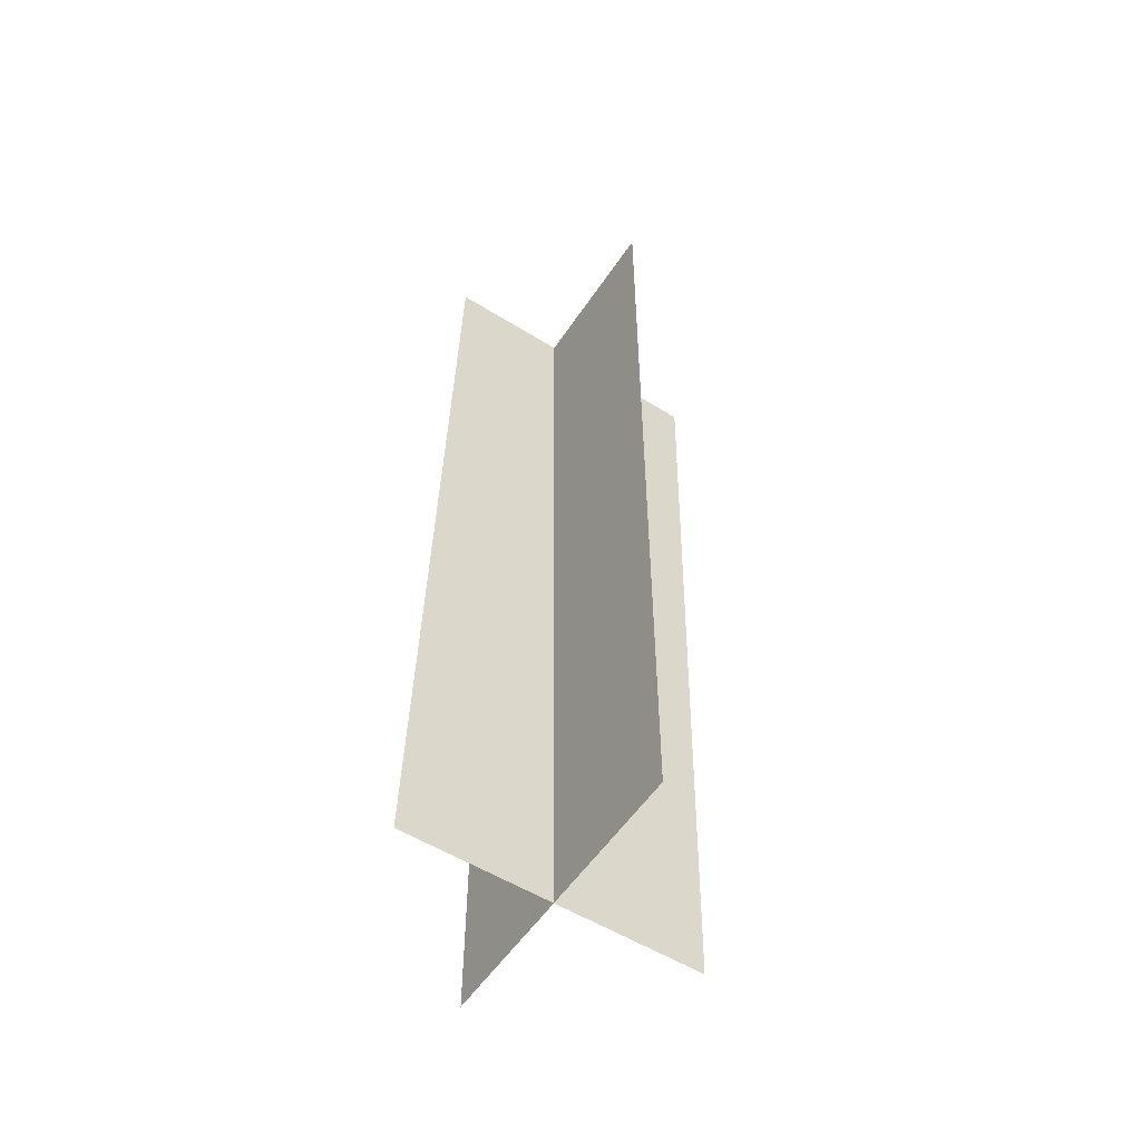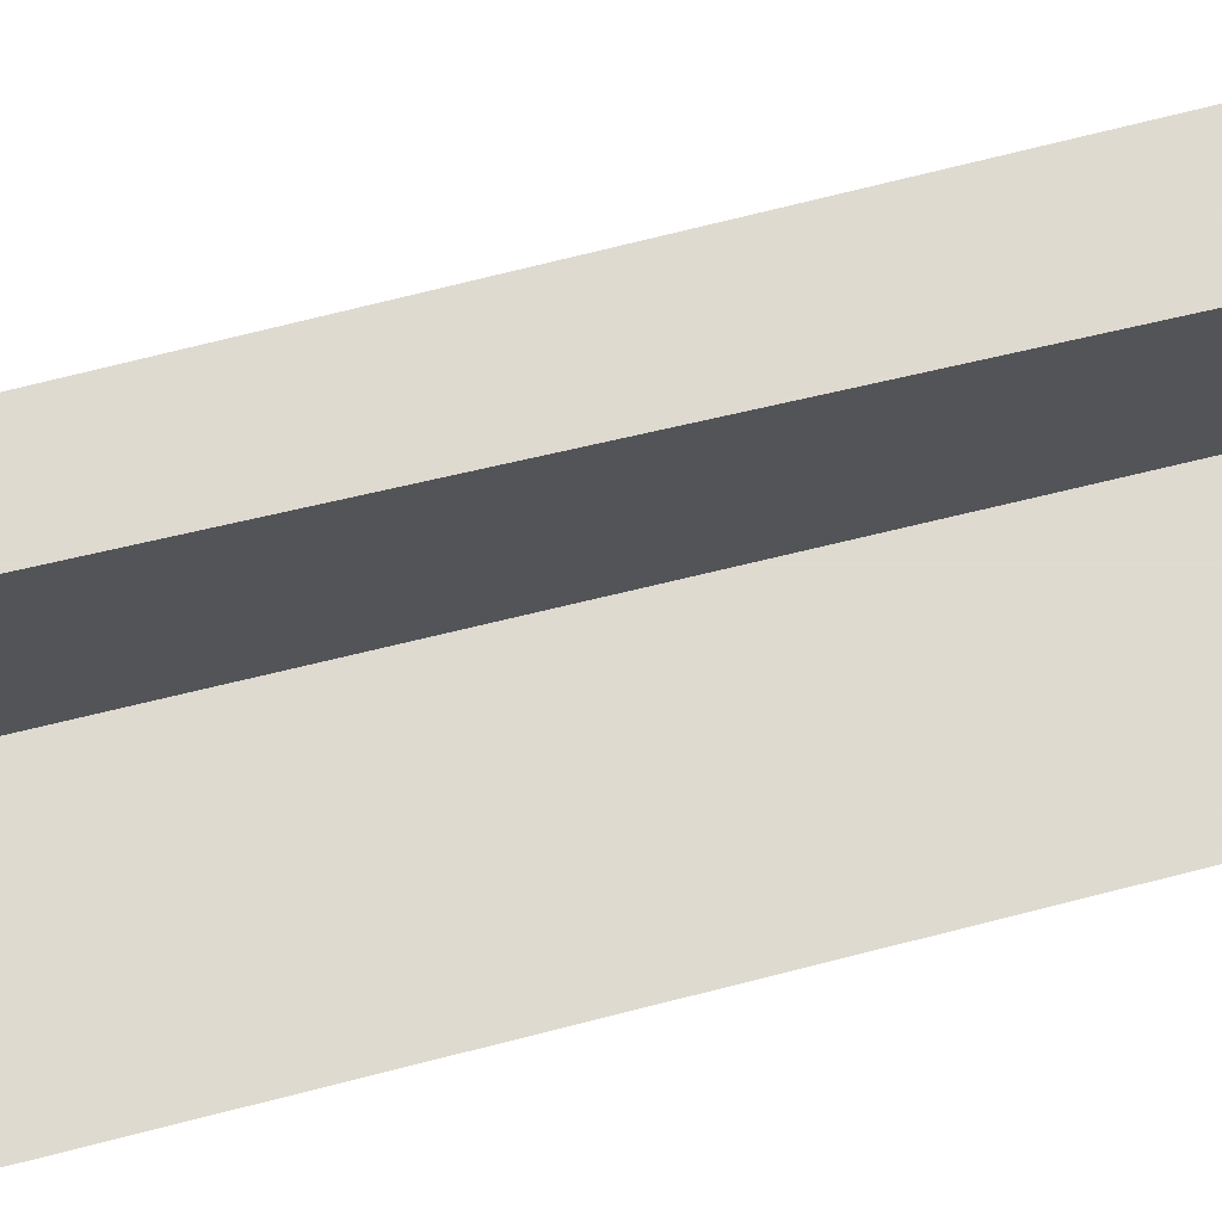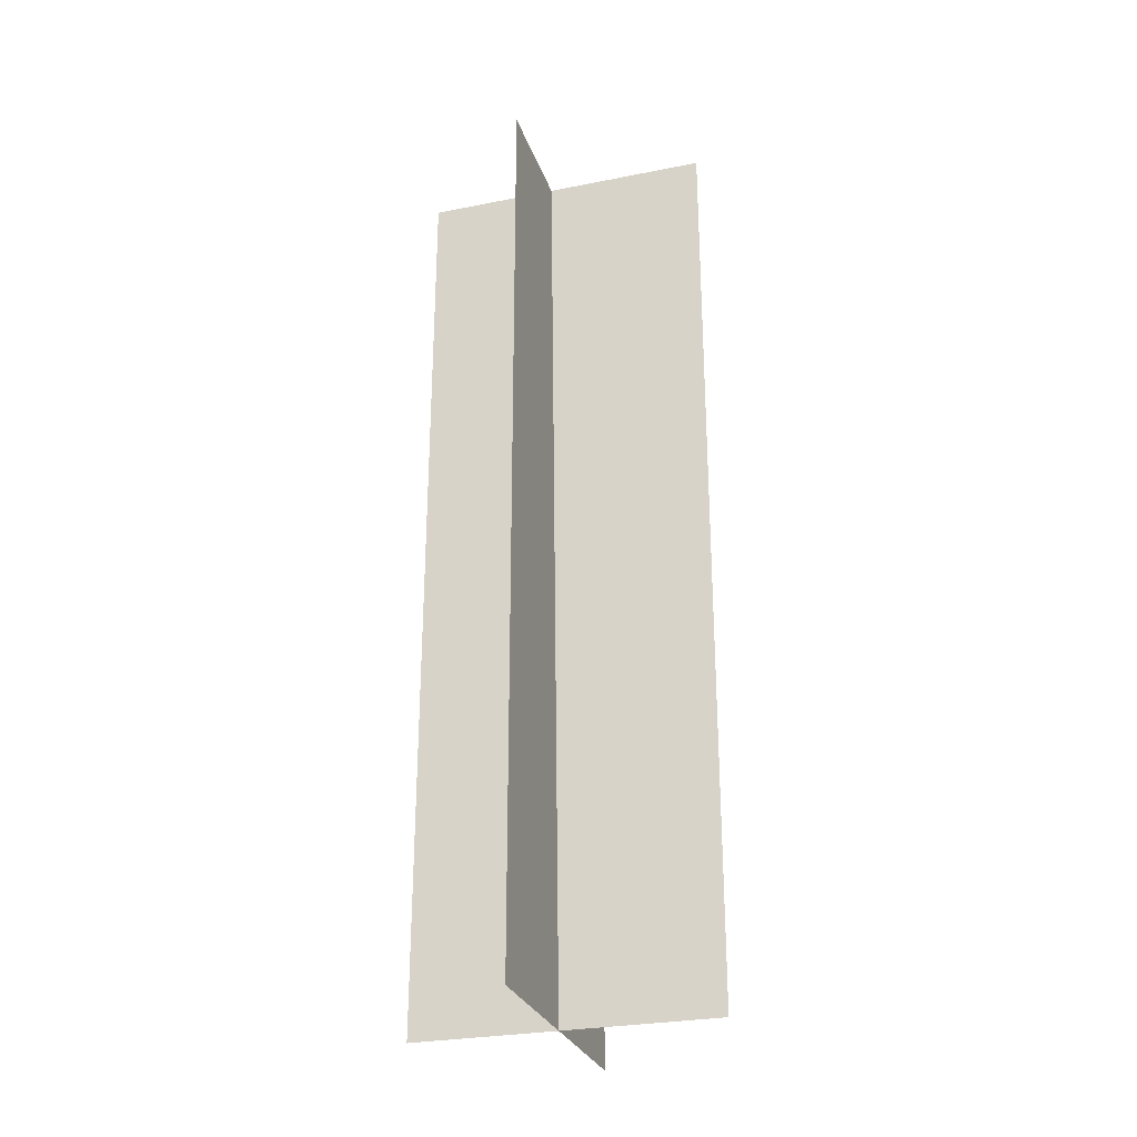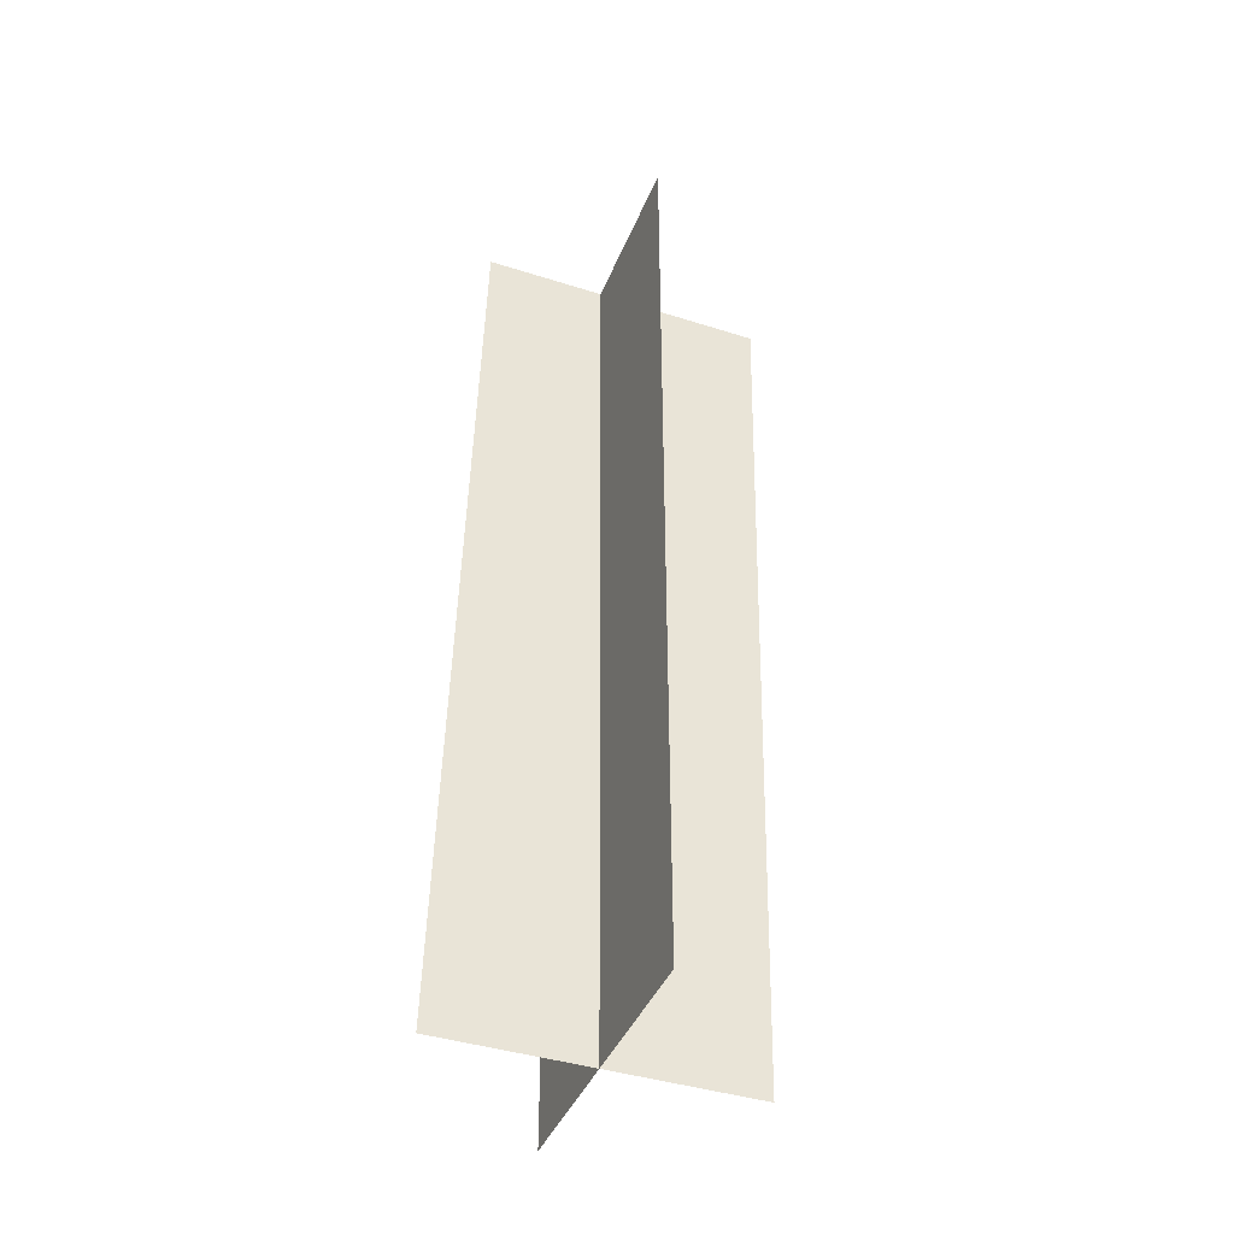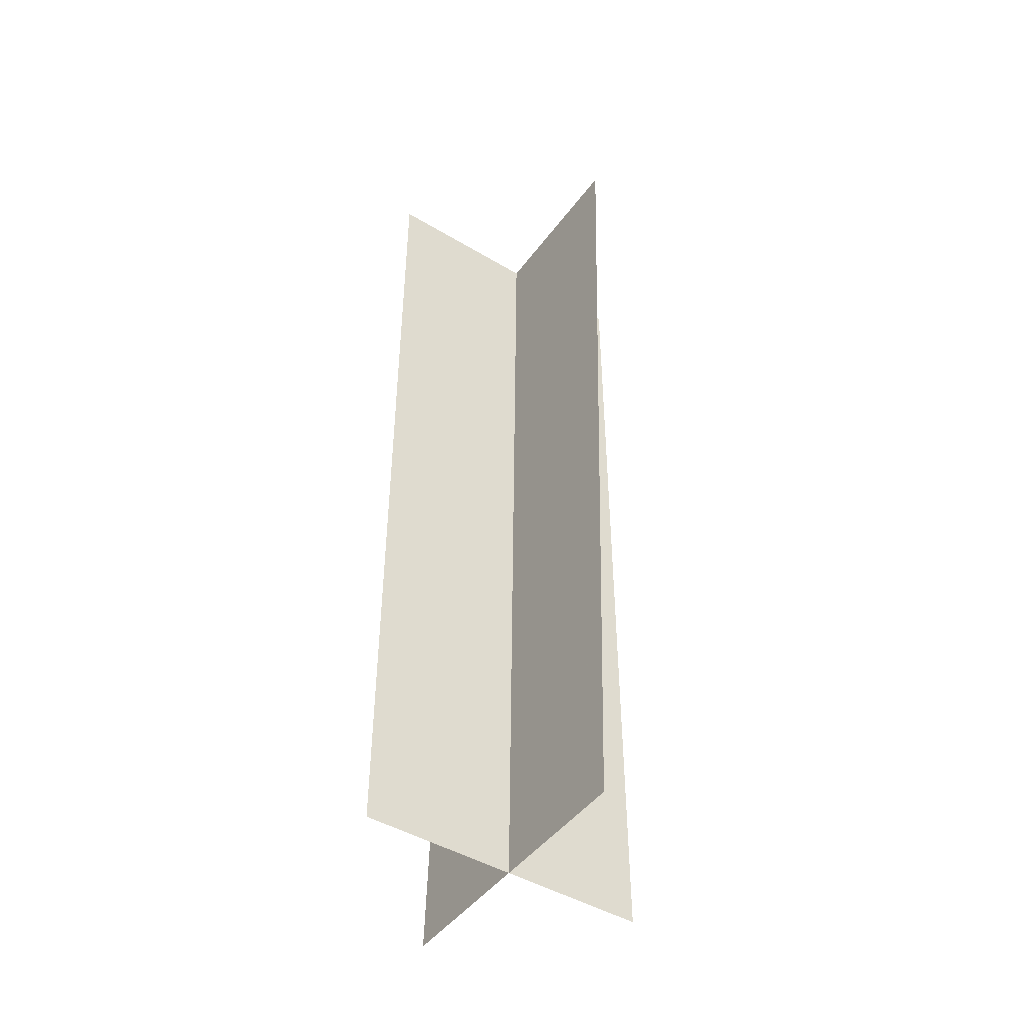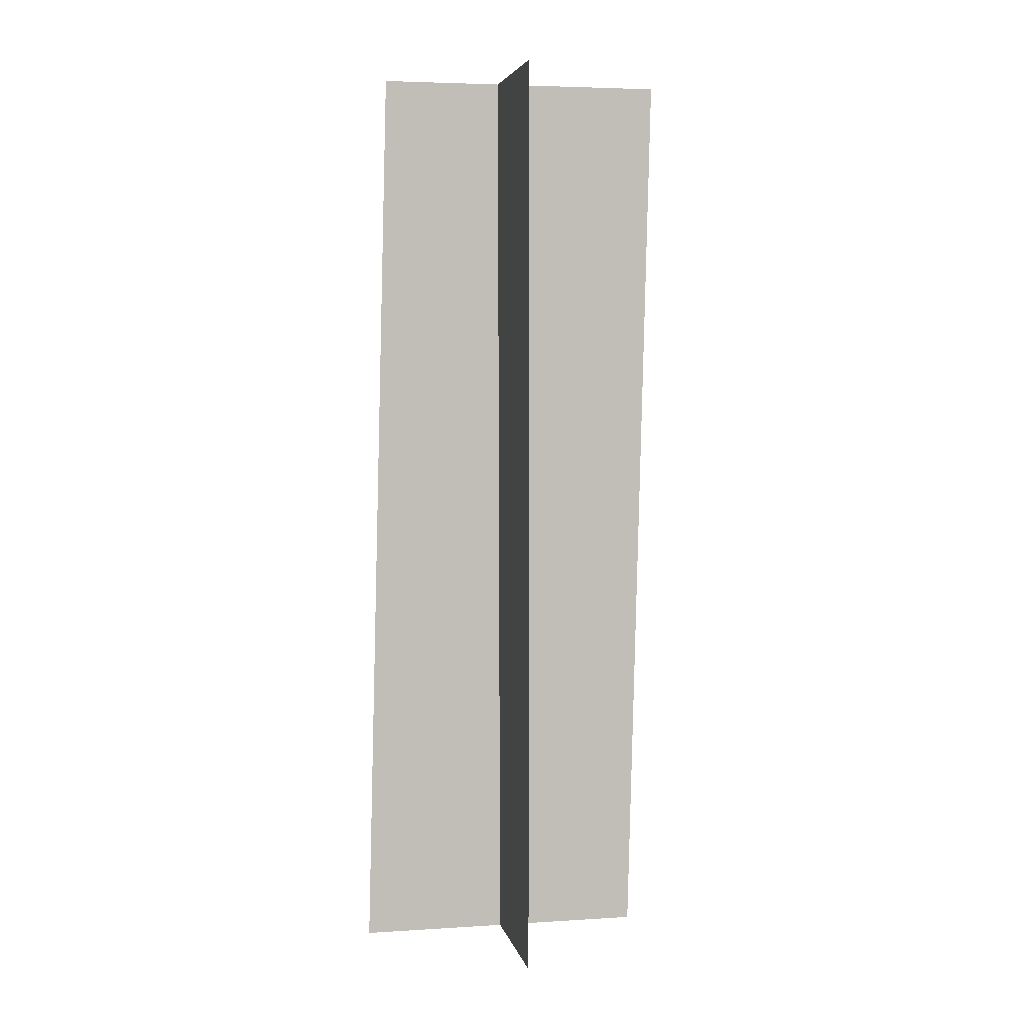
<metadata>
{"format":"obj","ext":"obj","renderer":"f3d","projection":"perspective","resolution":1024,"background":"white","views":[{"elev":-54.9,"azim":-123.2,"up":"+Y"},{"elev":70.6,"azim":-104.4,"up":"+Z"},{"elev":-28.0,"azim":-163.1,"up":"+Y"},{"elev":-41.5,"azim":-111.0,"up":"+Y"},{"elev":-46.1,"azim":-34.3,"up":"+Y"},{"elev":4.6,"azim":-101.5,"up":"+Y"}]}
</metadata>
<code>
g snowfield_fartree063
v 7.342 46.31 0
v -7.342 0.0229 0
v 7.342 0.0229 0
v -7.342 46.31 0
v 0.781 46.31 8.592
v 0.2539 0.0229 -7.342
v 0.2539 0.0229 7.342
v 0.781 46.31 -6.093
f 1 2 3
f 2 1 4
f 5 6 7
f 6 5 8

</code>
